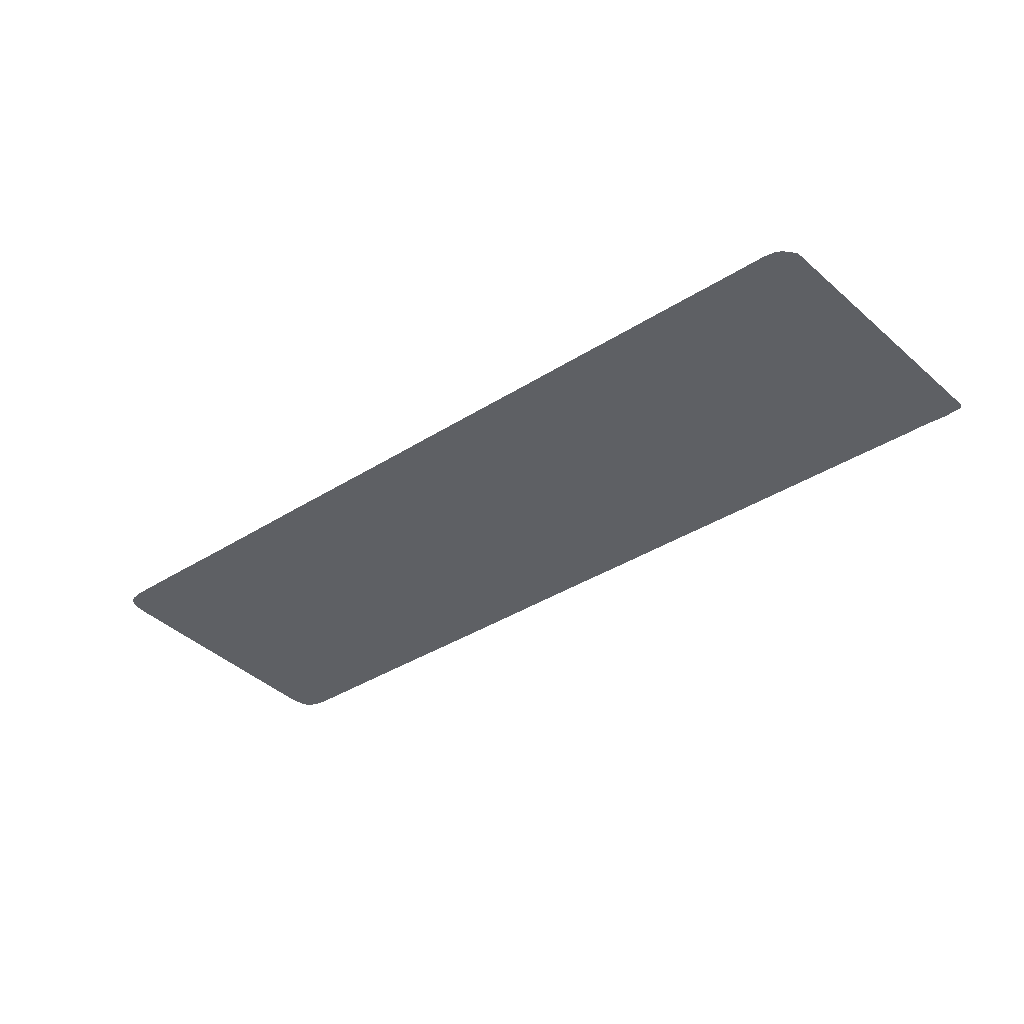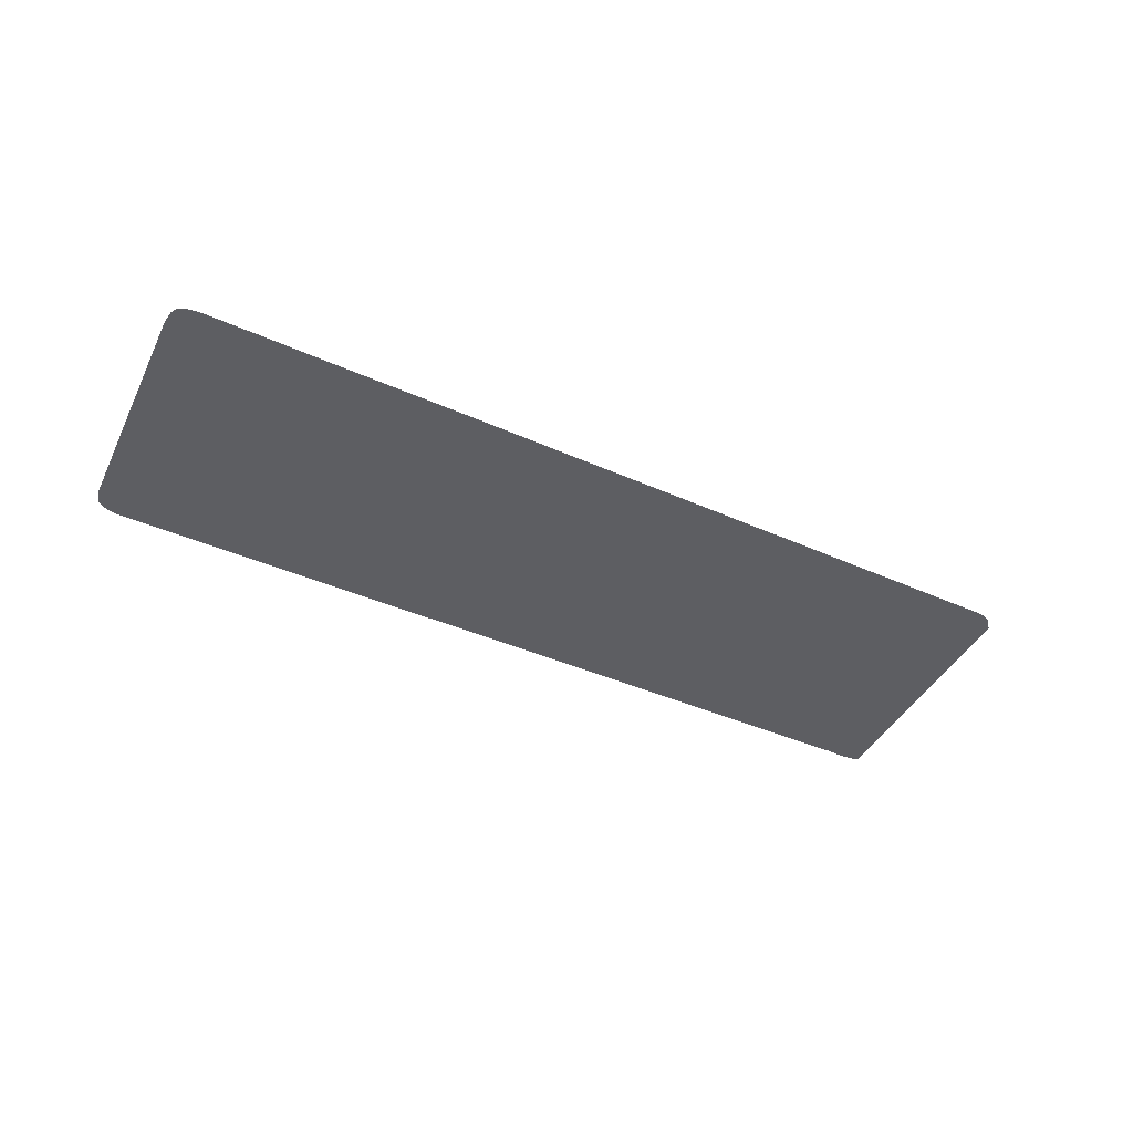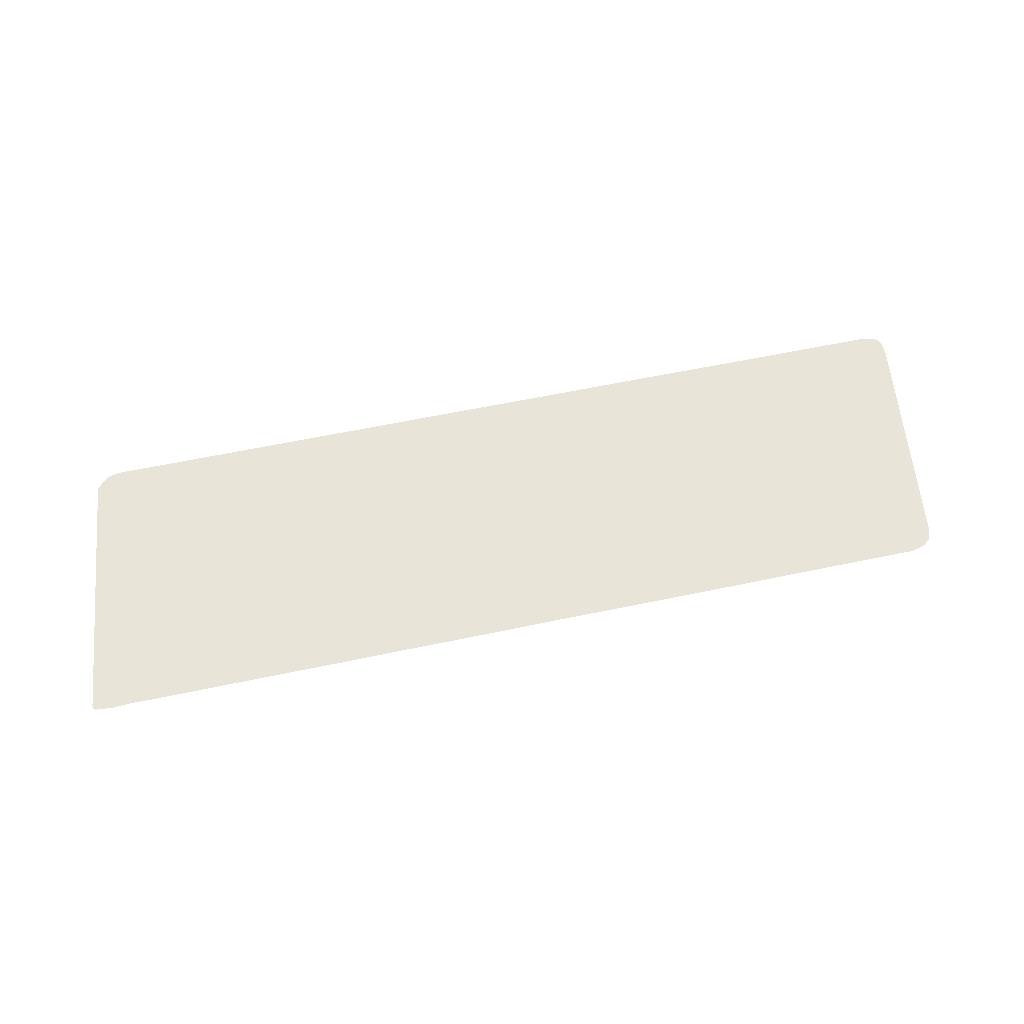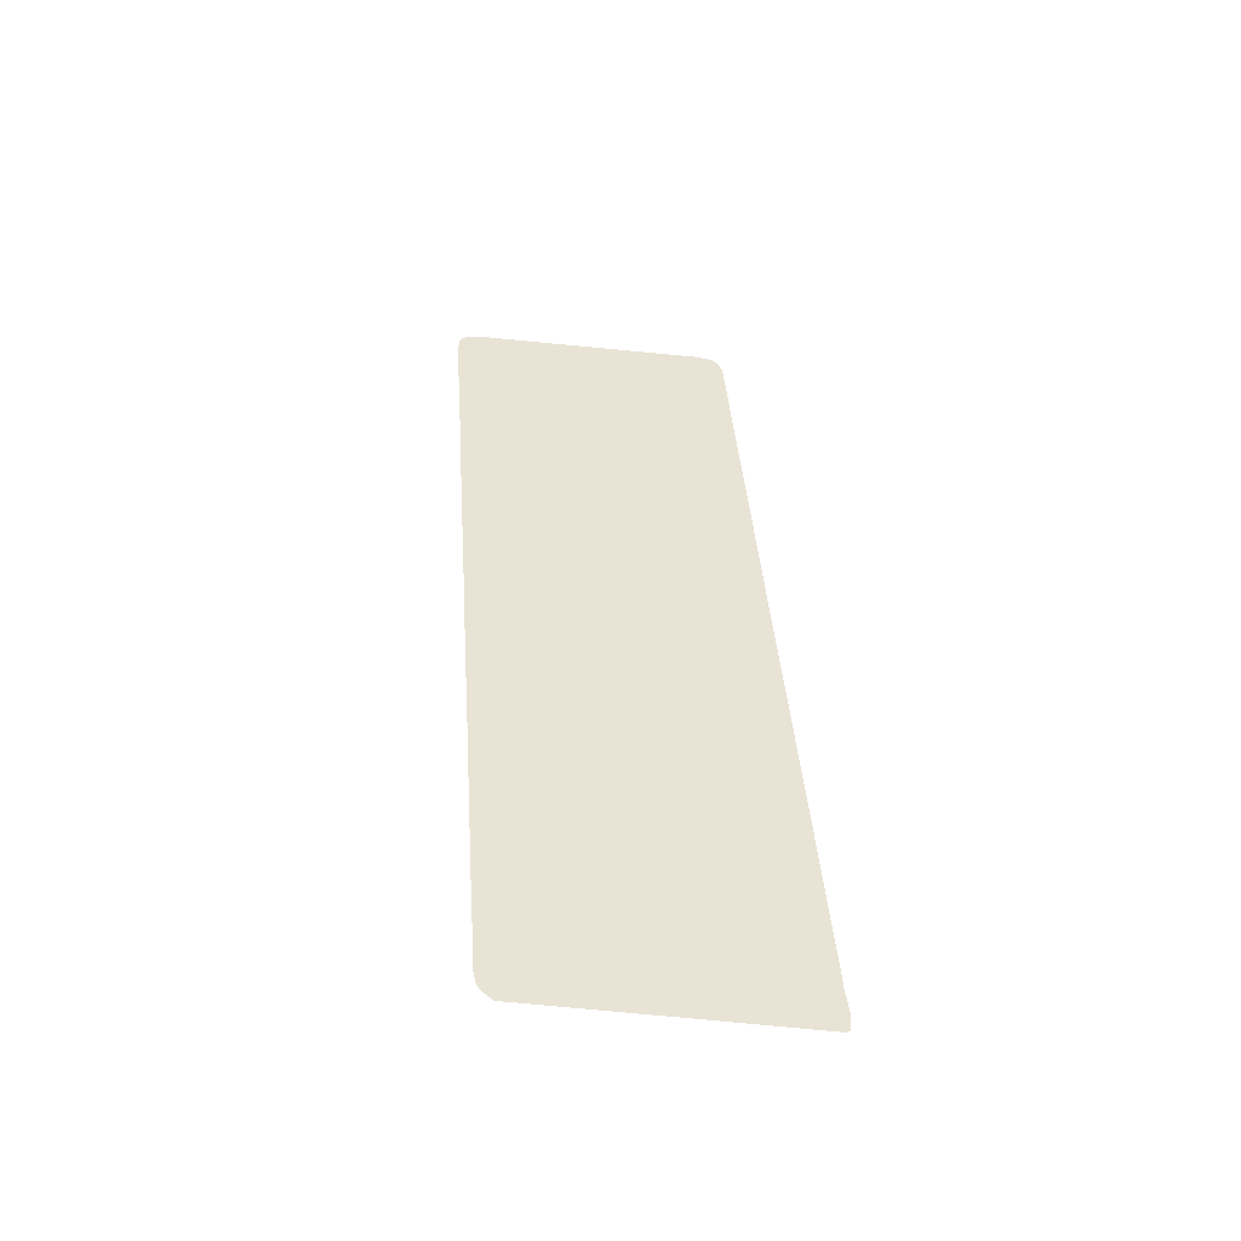
<metadata>
{"format":"obj","ext":"obj","renderer":"f3d","projection":"perspective","resolution":1024,"background":"white","views":[{"elev":-39.7,"azim":45.1,"up":"+Z"},{"elev":-35.1,"azim":-24.5,"up":"+Z"},{"elev":55.7,"azim":174.3,"up":"+Z"},{"elev":39.6,"azim":92.6,"up":"+Z"}]}
</metadata>
<code>
v -0.01892 -0.09545 -0.01973
v -0.01892 -0.09545 -0.01973
v -0.01897 -0.09546 -0.01973
v -0.01897 -0.09546 -0.01973
v -0.01897 -0.09546 -0.01973
v -0.01915 -0.09407 -0.01984
v -0.01915 -0.09407 -0.01984
v -0.01915 -0.09407 -0.01984
v -0.01904 -0.09406 -0.01984
v -0.01904 -0.09406 -0.01984
v -0.01894 -0.09404 -0.01984
v -0.01894 -0.09404 -0.01984
v -0.01884 -0.09537 -0.01974
v -0.01884 -0.09537 -0.01974
v -0.01884 -0.09537 -0.01974
v -0.01891 -0.09404 -0.01984
v -0.01891 -0.09404 -0.01984
v -0.01891 -0.09404 -0.01984
v -0.01884 -0.09472 -0.01979
v -0.01884 -0.09472 -0.01979
v -0.01947 -0.09411 -0.01984
v -0.01947 -0.09411 -0.01984
v -0.01947 -0.09411 -0.01984
v -0.01884 -0.09408 -0.01984
v -0.01884 -0.09408 -0.01984
v -0.01884 -0.09408 -0.01984
v -0.01888 -0.09404 -0.01984
v -0.01888 -0.09404 -0.01984
v -0.01888 -0.09404 -0.01984
v -0.01888 -0.09404 -0.01984
v -0.01884 -0.09406 -0.01984
v -0.01884 -0.09406 -0.01984
v -0.01889 -0.09542 -0.01973
v -0.01886 -0.09404 -0.01984
v -0.01885 -0.09404 -0.01984
v -0.01884 -0.09405 -0.01984
v -0.01884 -0.09405 -0.01984
v -0.02325 -0.09596 -0.01969
v -0.02325 -0.09596 -0.01969
v -0.02332 -0.09596 -0.01969
v -0.02335 -0.09595 -0.01969
v -0.02263 -0.09589 -0.0197
v -0.02263 -0.09589 -0.0197
v -0.02289 -0.09451 -0.01981
v -0.02227 -0.09585 -0.0197
v -0.02257 -0.09447 -0.01981
v -0.02257 -0.09447 -0.01981
v -0.02192 -0.09581 -0.0197
v -0.02192 -0.09581 -0.0197
v -0.02226 -0.09444 -0.01981
v -0.02226 -0.09444 -0.01981
v -0.02226 -0.09444 -0.01981
v -0.02165 -0.09577 -0.01971
v -0.02165 -0.09577 -0.01971
v -0.02196 -0.0944 -0.01981
v -0.02196 -0.0944 -0.01981
v -0.02137 -0.09574 -0.01971
v -0.02137 -0.09574 -0.01971
v -0.02161 -0.09436 -0.01982
v -0.02161 -0.09436 -0.01982
v -0.02102 -0.0957 -0.01971
v -0.02102 -0.0957 -0.01971
v -0.02102 -0.0957 -0.01971
v -0.02125 -0.09432 -0.01982
v -0.02125 -0.09432 -0.01982
v -0.02125 -0.09432 -0.01982
v -0.02066 -0.09566 -0.01971
v -0.02066 -0.09566 -0.01971
v -0.02066 -0.09566 -0.01971
v -0.02087 -0.09427 -0.01982
v -0.02087 -0.09427 -0.01982
v -0.02039 -0.09563 -0.01972
v -0.02039 -0.09563 -0.01972
v -0.02049 -0.09423 -0.01983
v -0.02049 -0.09423 -0.01983
v -0.02049 -0.09423 -0.01983
v -0.02012 -0.09559 -0.01972
v -0.02012 -0.09559 -0.01972
v -0.02012 -0.09559 -0.01972
v -0.02014 -0.09419 -0.01983
v -0.02014 -0.09419 -0.01983
v -0.02014 -0.09419 -0.01983
v -0.01979 -0.09556 -0.01972
v -0.01979 -0.09556 -0.01972
v -0.01979 -0.09415 -0.01983
v -0.01979 -0.09415 -0.01983
v -0.01979 -0.09415 -0.01983
v -0.01947 -0.09552 -0.01973
v -0.01947 -0.09552 -0.01973
v -0.01922 -0.09549 -0.01973
v -0.02337 -0.09592 -0.01969
v -0.02338 -0.09585 -0.0197
v -0.02338 -0.09585 -0.0197
v -0.02294 -0.09593 -0.01969
v -0.02294 -0.09593 -0.01969
v -0.02338 -0.09549 -0.01973
v -0.02338 -0.09549 -0.01973
v -0.02337 -0.09513 -0.01976
v -0.02337 -0.09491 -0.01977
v -0.02337 -0.09491 -0.01977
v -0.02337 -0.09491 -0.01977
v -0.02322 -0.09455 -0.0198
v -0.02322 -0.09455 -0.0198
v -0.02336 -0.09461 -0.0198
v -0.02332 -0.09458 -0.0198
v -0.02332 -0.09458 -0.0198
v -0.02337 -0.09469 -0.01979
v -0.02337 -0.09469 -0.01979
v -0.02337 -0.09469 -0.01979
v -0.02327 -0.09456 -0.0198
v -0.02327 -0.09456 -0.0198
v -0.02327 -0.09456 -0.0198
v -0.02324 -0.09455 -0.0198
v -0.02324 -0.09455 -0.0198
f 2 5 6
f 9 12 13
f 15 11 16
f 15 16 20
f 7 3 21
f 19 18 24
f 26 17 30
f 25 27 32
f 10 15 7
f 8 14 33
f 8 33 1
f 34 35 28
f 28 35 37
f 29 36 31
f 39 40 41
f 42 44 45
f 45 44 46
f 45 46 49
f 48 47 50
f 49 51 54
f 53 52 56
f 54 55 57
f 57 55 60
f 58 59 63
f 61 60 64
f 62 66 69
f 67 65 71
f 68 70 72
f 72 70 75
f 73 74 78
f 79 76 81
f 77 82 83
f 84 80 85
f 83 87 88
f 89 86 22
f 88 23 90
f 90 23 4
f 41 91 39
f 39 91 93
f 38 92 94
f 94 92 96
f 95 97 43
f 42 96 98
f 42 98 44
f 44 98 99
f 44 99 103
f 104 105 109
f 107 106 110
f 108 112 100
f 99 111 113
f 101 114 102

</code>
